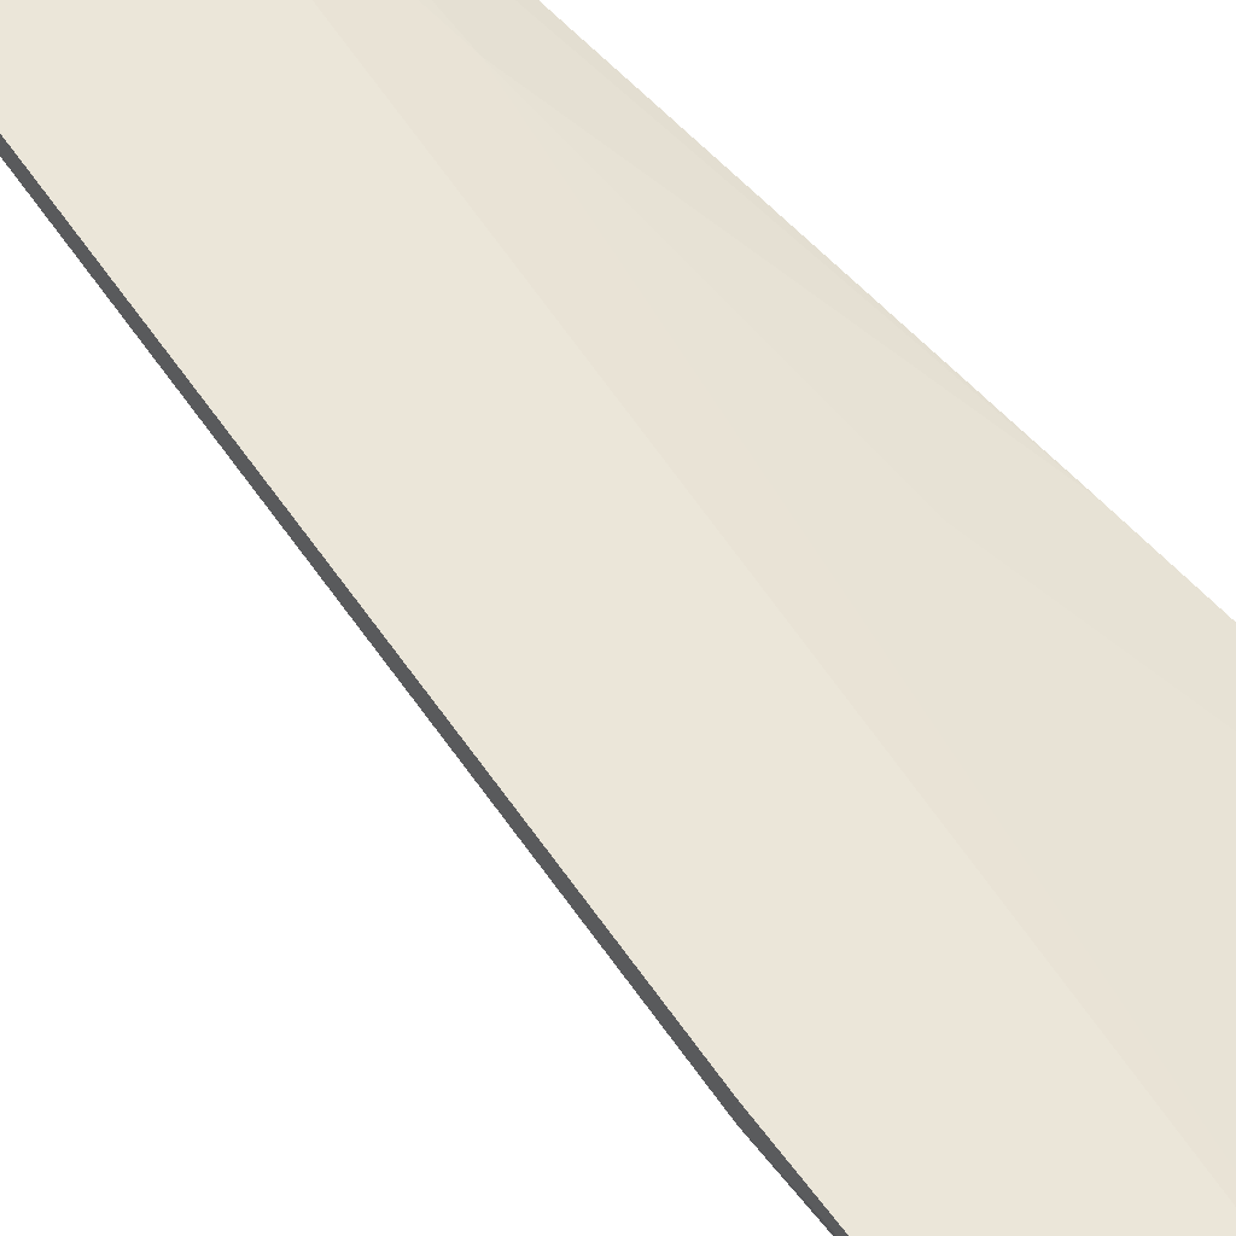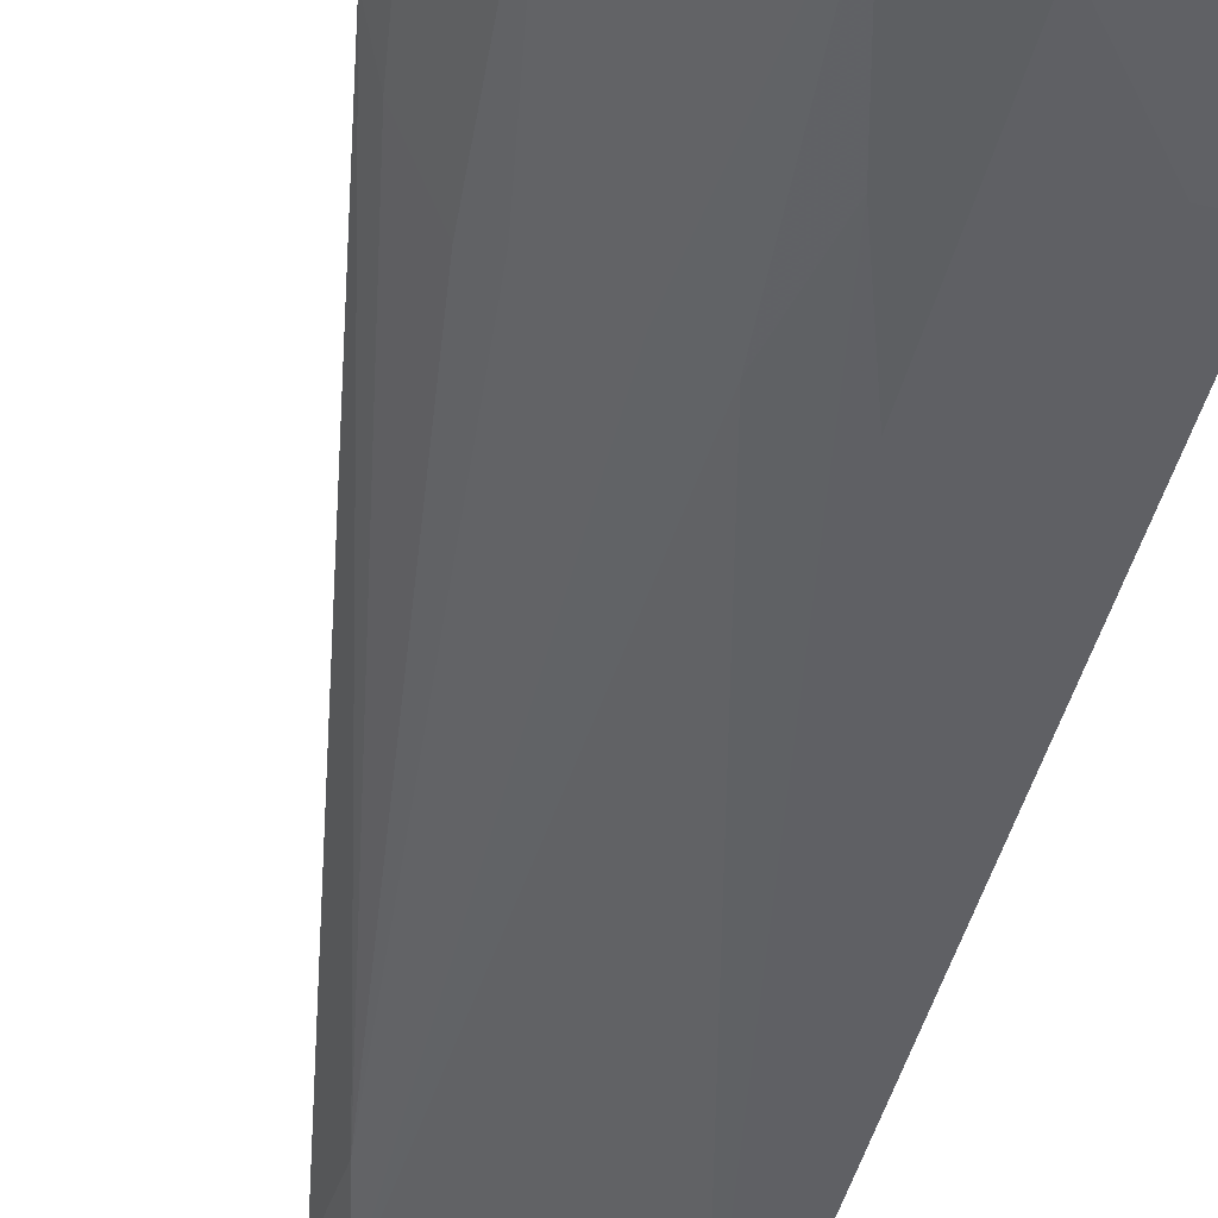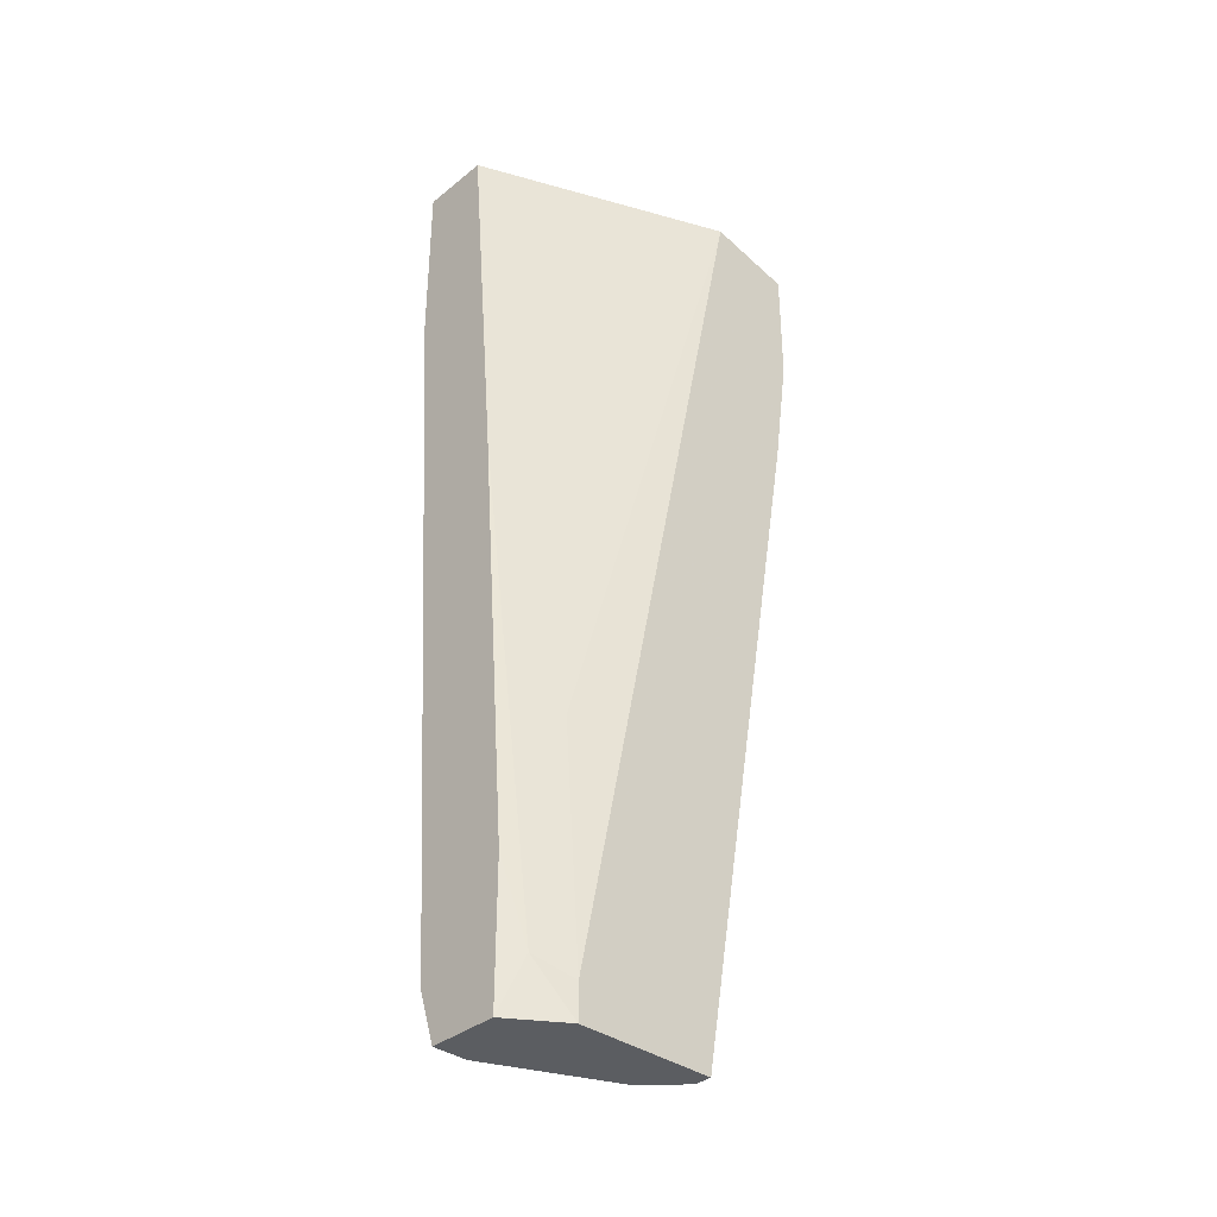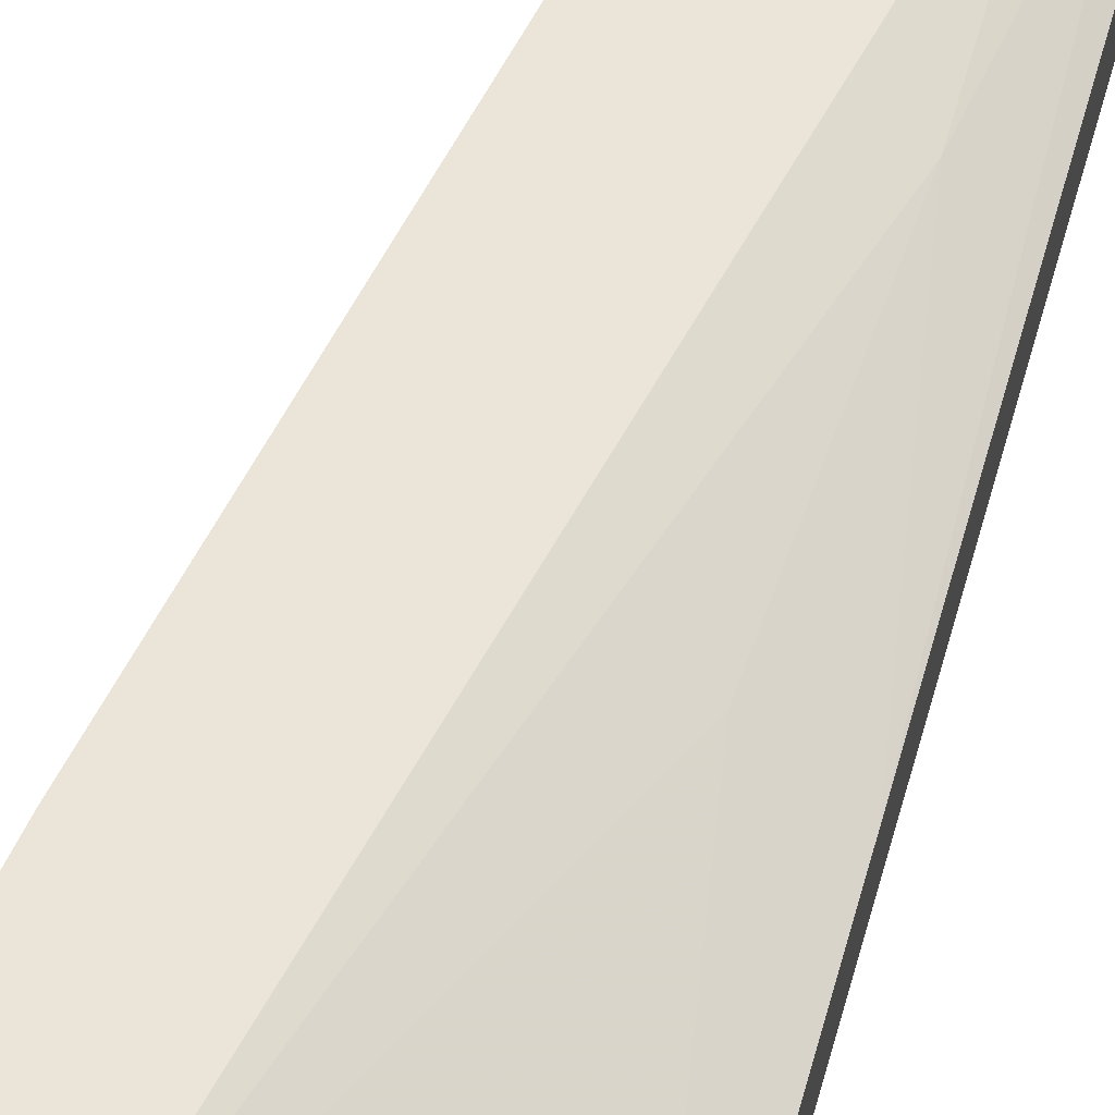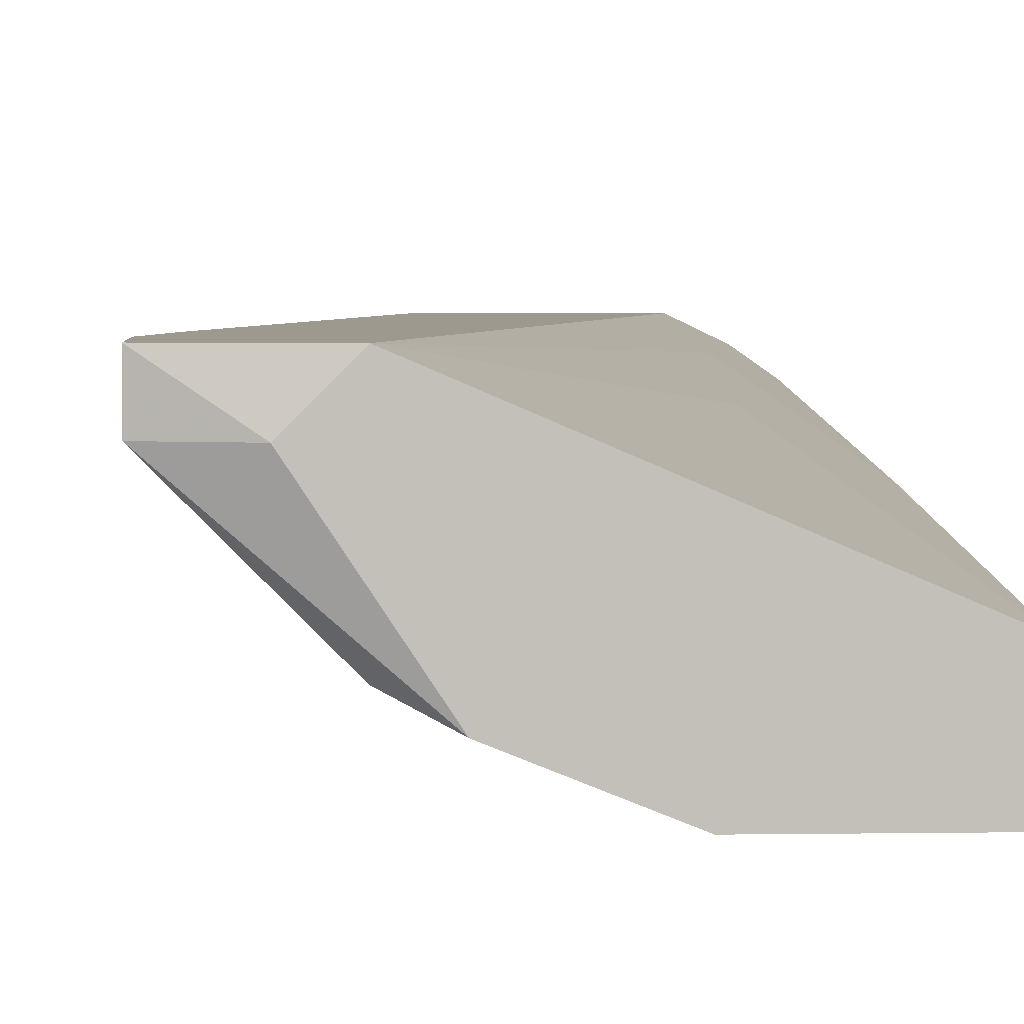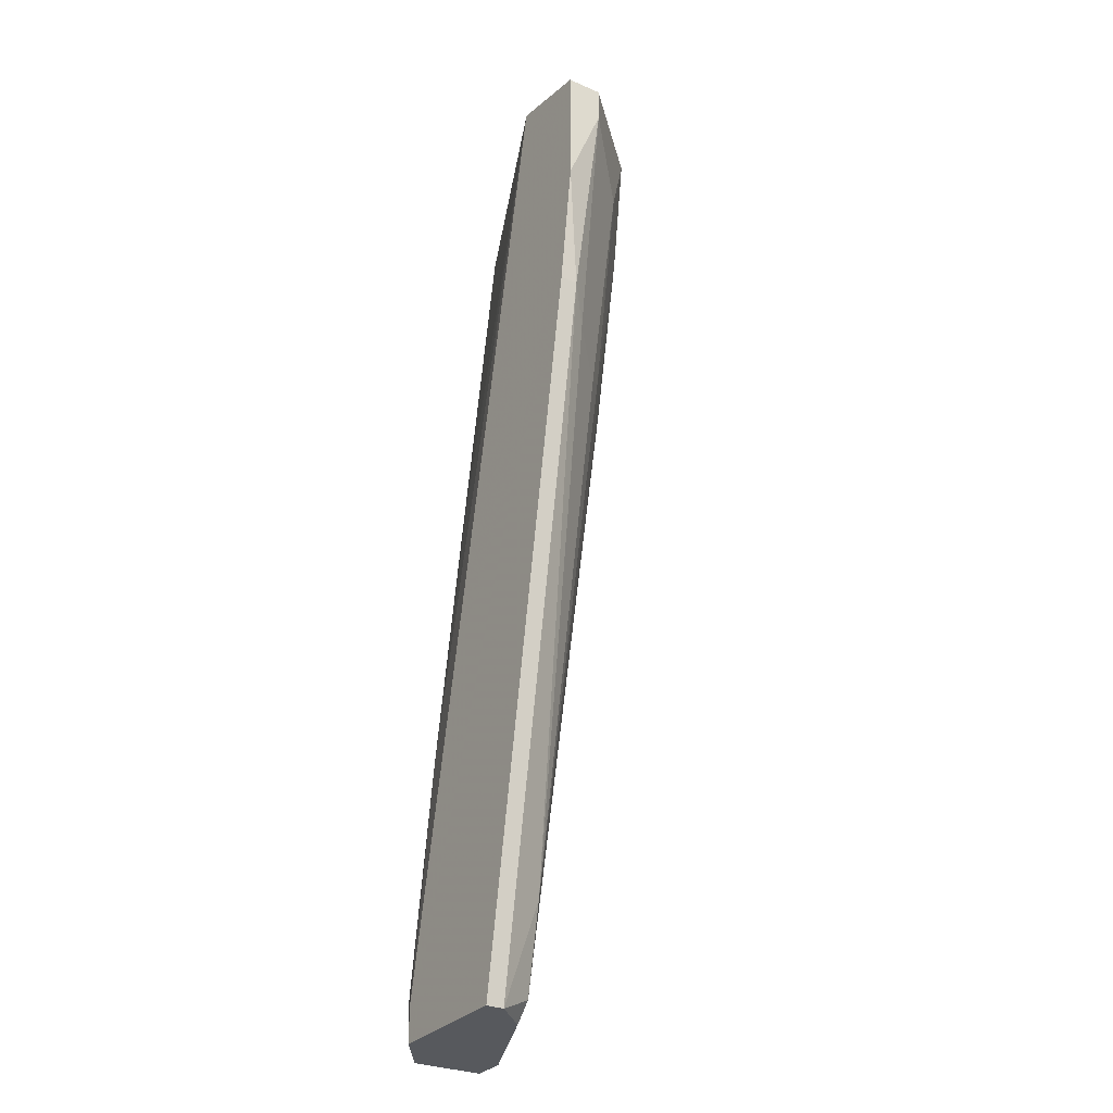
<metadata>
{"format":"obj","ext":"obj","renderer":"f3d","projection":"perspective","resolution":1024,"background":"white","views":[{"elev":55.5,"azim":-43.2,"up":"+Y"},{"elev":-48.1,"azim":-13.7,"up":"+Y"},{"elev":-36.0,"azim":136.5,"up":"+Z"},{"elev":58.9,"azim":16.5,"up":"+Y"},{"elev":3.3,"azim":-3.4,"up":"+Y"},{"elev":-29.6,"azim":-122.1,"up":"+Z"}]}
</metadata>
<code>
v -0.007936 -0.02244 0.0353
v -0.00907 -0.02131 0.02169
v -0.01133 -0.01451 -0.02593
v -0.01133 -0.02131 0.03077
v -0.003402 -0.01224 -0.008916
v -0.003402 -0.0111 -0.02707
v -0.003402 -0.0111 -0.02479
v -0.02041 -0.01224 0.01829
v -0.02041 -0.0111 0.01829
v -0.01474 -0.01904 0.02623
v -0.01814 -0.01677 0.02849
v -0.01814 -0.01337 0.0353
v -0.002267 -0.01791 -0.02707
v -0.002267 -0.02244 0.02396
v -0.01361 -0.01791 0.01149
v -0.01361 -0.02017 0.0353
v -0.006803 -0.02244 0.02963
v -0.006803 -0.02131 0.01489
v -0.02154 -0.01337 0.03417
v -0.02154 -0.01337 0.03189
v -0.02154 -0.0111 0.02623
v -0.02154 -0.0111 0.03417
v 2e-06 -0.01791 -0.02707
v 2e-06 -0.01791 0.0353
v 2e-06 -0.02244 0.0353
v 2e-06 -0.02244 0.02396
v 2e-06 -0.01904 -0.02366
v 2e-06 -0.01337 -0.02707
v 2e-06 -0.01337 -0.01799
v 2e-06 -0.01564 0.01035
v -0.01587 -0.01677 0.01489
v -0.01587 -0.01904 0.03417
v -0.01587 -0.0111 0.0353
v -0.017 -0.01564 0.01375
v -0.001132 -0.01224 -0.02366
v -0.001132 -0.01904 -0.02366
v -0.01927 -0.01337 0.01602
v -0.01021 -0.01451 -0.02707
v -0.01021 -0.02017 0.01489
v -0.004534 -0.01337 0.009215
v -0.01247 -0.01224 -0.02707
v -0.01247 -0.01451 -0.02025
v -0.01247 -0.01904 0.01489
v -0.01247 -0.0111 -0.02707
f 13 3 38
f 24 33 1
f 27 24 25
f 24 1 25
f 33 6 21
f 24 27 28
f 41 6 28
f 6 41 44
f 21 6 44
f 25 1 14
f 36 27 14
f 44 41 8
f 41 28 13
f 27 36 13
f 36 3 13
f 19 11 32
f 3 36 39
f 24 28 29
f 33 21 22
f 21 19 22
f 27 25 26
f 14 27 26
f 25 14 26
f 1 33 16
f 4 1 16
f 19 32 16
f 32 4 16
f 41 3 42
f 3 15 42
f 8 41 42
f 33 24 40
f 5 33 40
f 24 5 40
f 1 4 17
f 14 1 17
f 36 14 17
f 18 36 17
f 6 33 7
f 33 5 7
f 4 32 10
f 32 11 10
f 33 22 12
f 22 19 12
f 16 33 12
f 19 16 12
f 28 27 23
f 27 13 23
f 13 28 23
f 19 21 20
f 11 19 20
f 21 8 20
f 34 11 20
f 5 24 30
f 24 29 30
f 30 29 35
f 28 6 35
f 29 28 35
f 6 7 35
f 7 5 35
f 5 30 35
f 42 15 31
f 11 34 31
f 34 42 31
f 10 11 31
f 15 10 31
f 15 3 43
f 3 39 43
f 39 4 43
f 4 10 43
f 10 15 43
f 8 42 37
f 42 34 37
f 20 8 37
f 34 20 37
f 4 39 2
f 39 36 2
f 36 18 2
f 17 4 2
f 18 17 2
f 21 44 9
f 8 21 9
f 44 8 9
f 3 41 38
f 41 13 38

</code>
